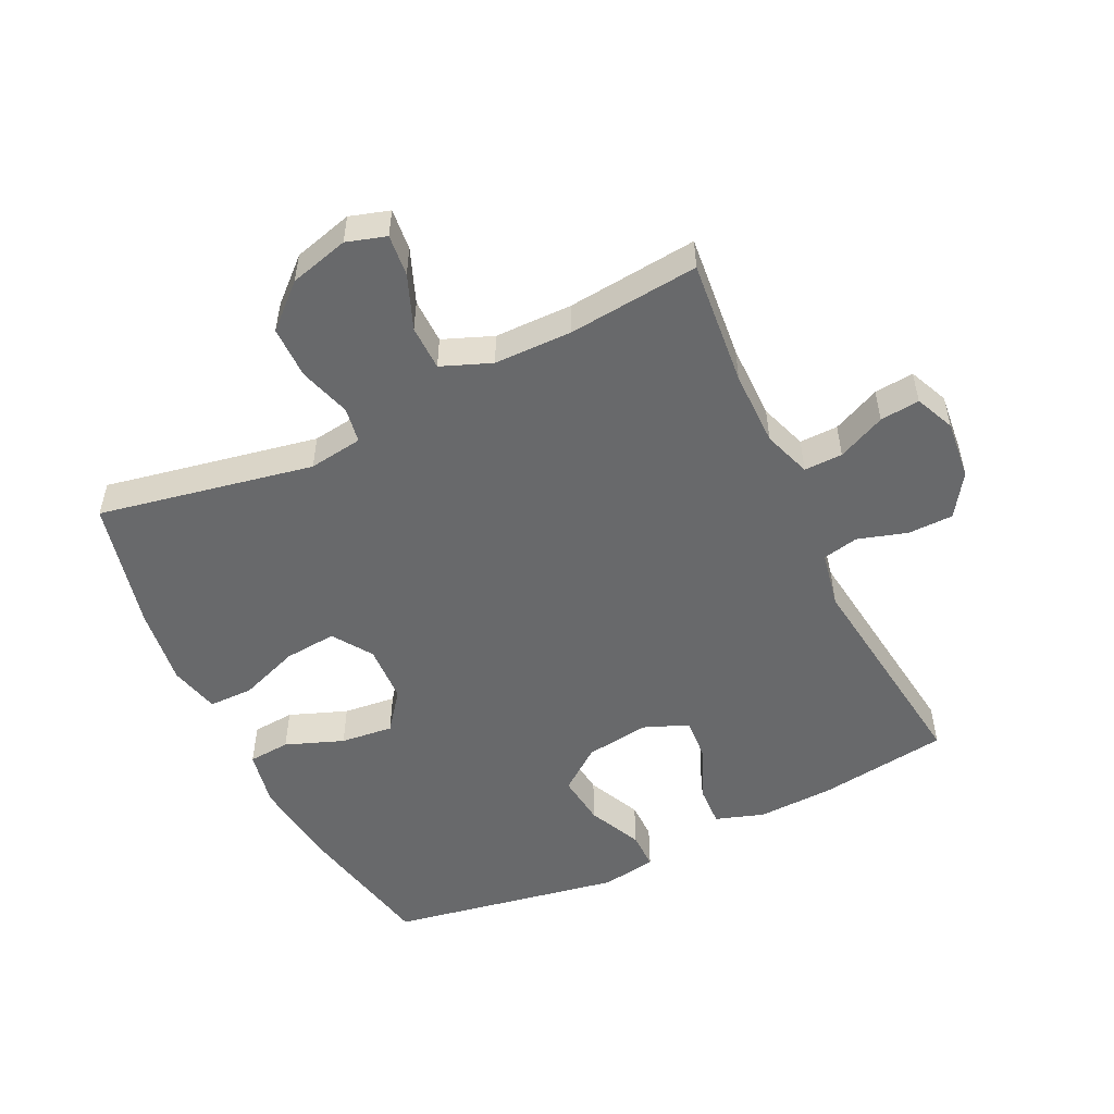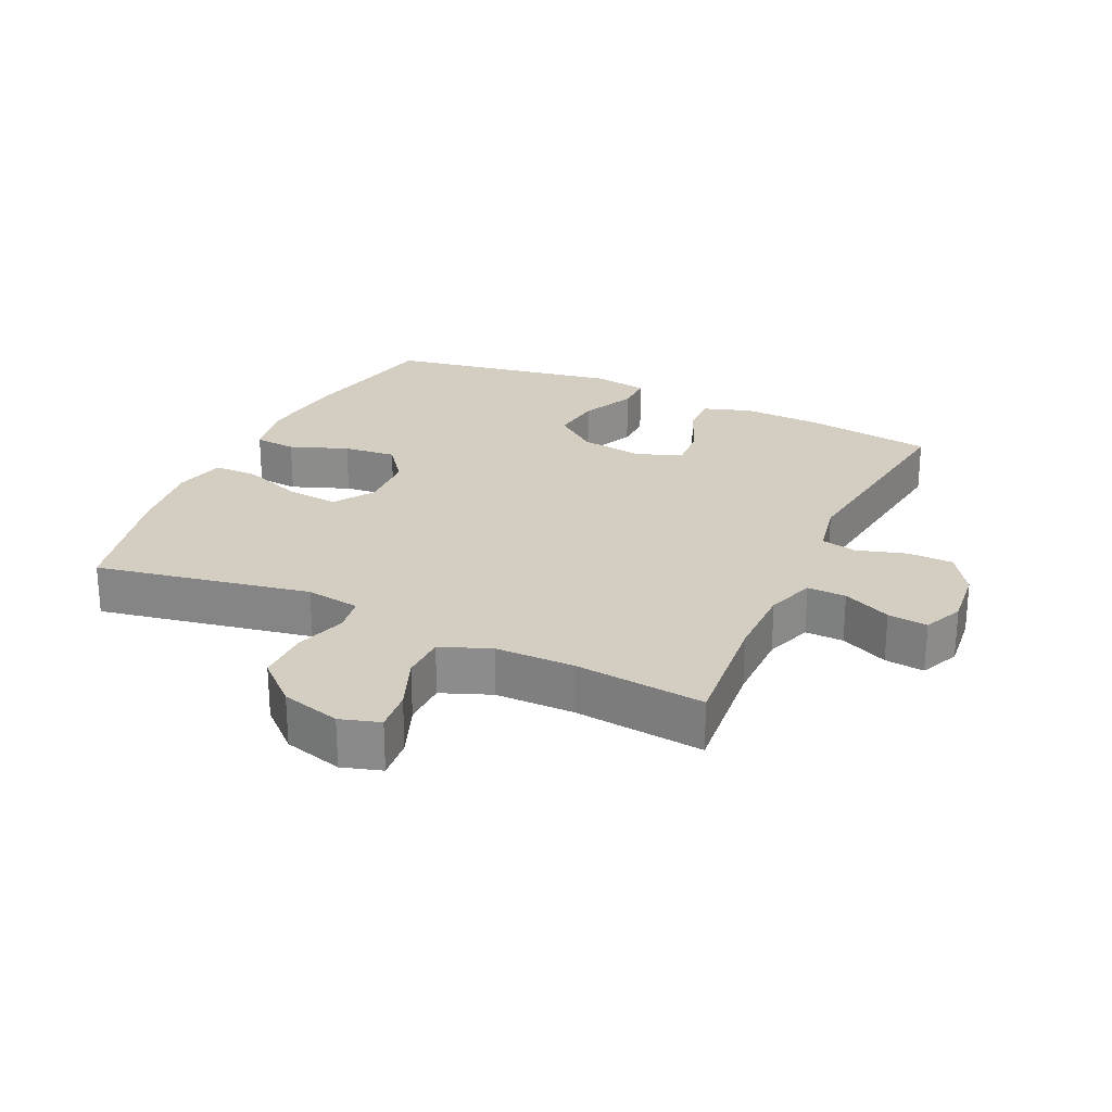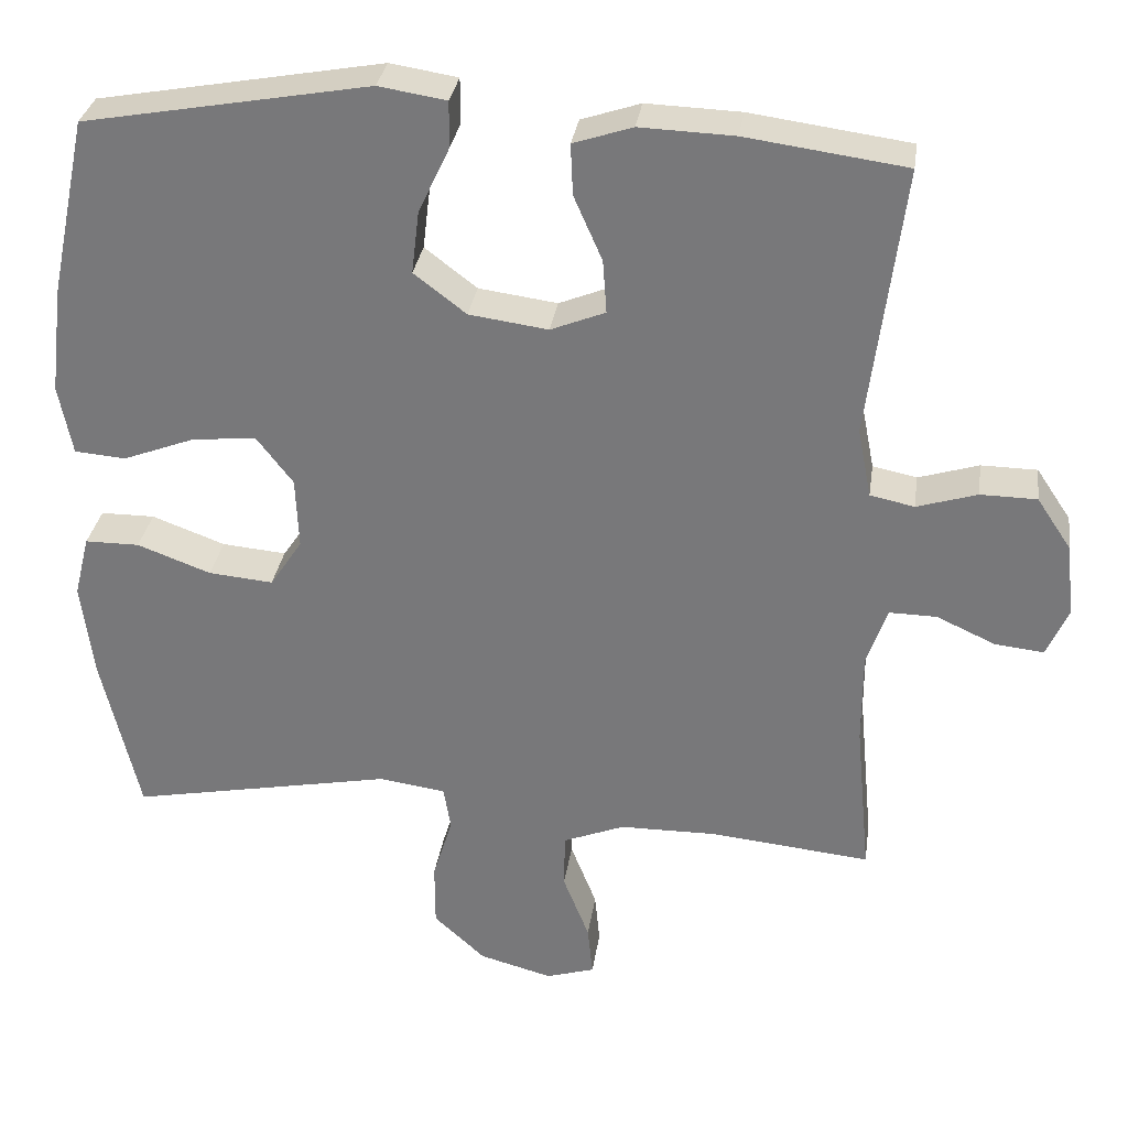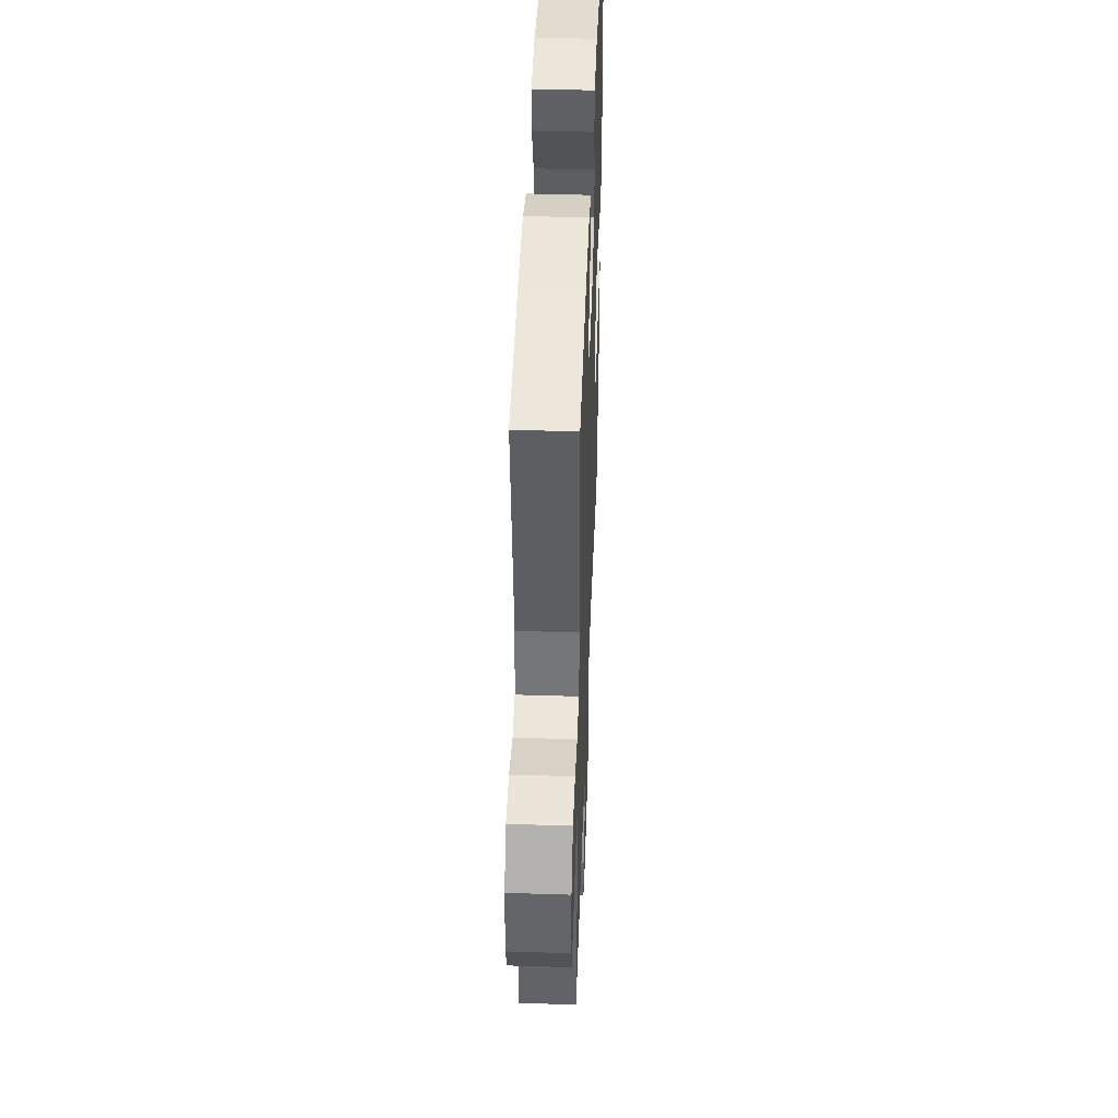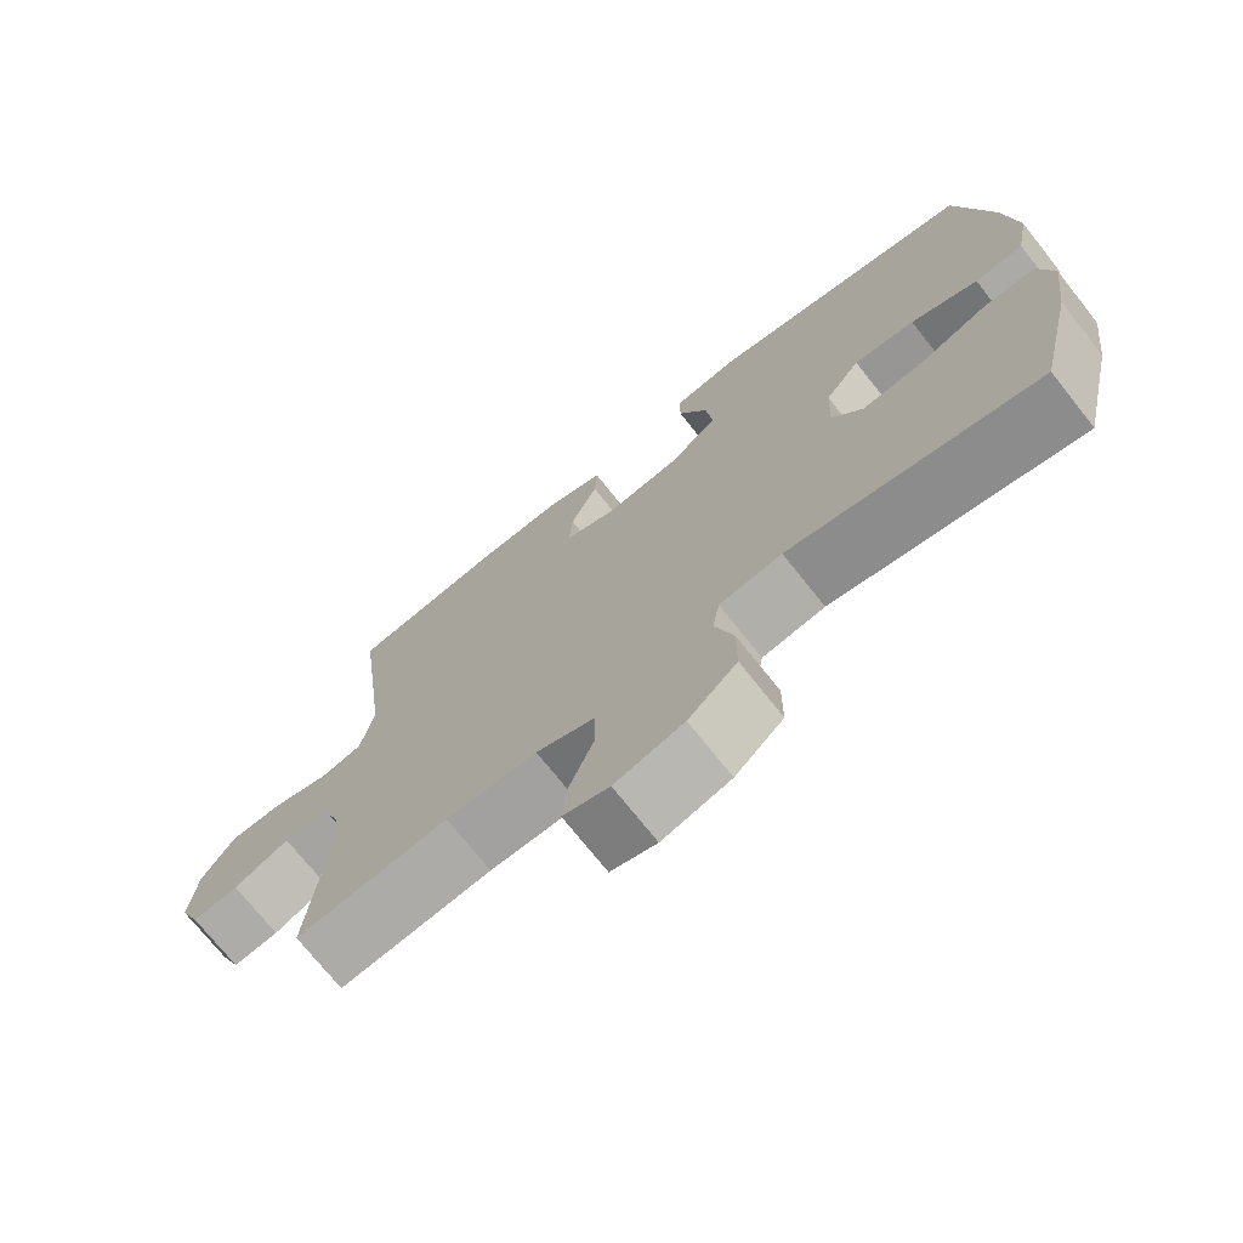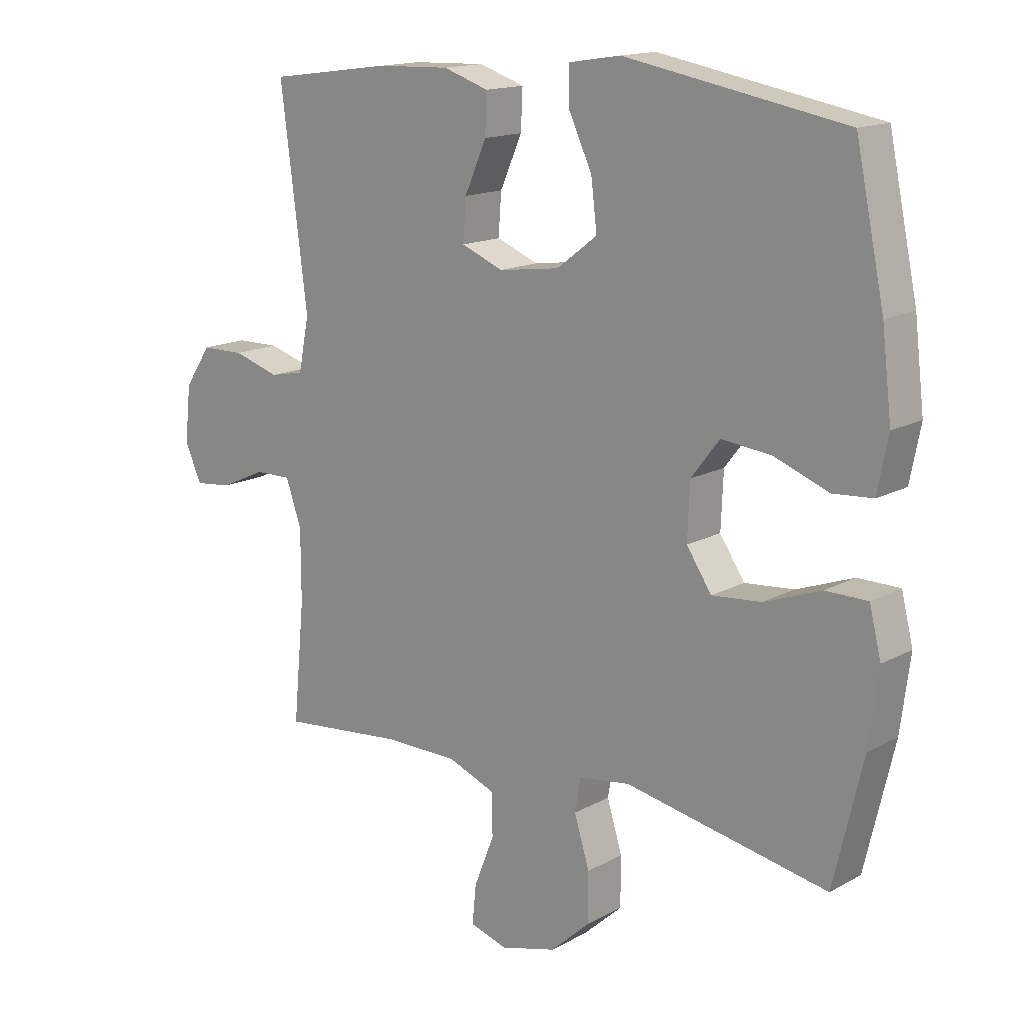
<metadata>
{"format":"obj","ext":"obj","renderer":"f3d","projection":"perspective","resolution":1024,"background":"white","views":[{"elev":-52.6,"azim":-154.3,"up":"+Y"},{"elev":25.3,"azim":-154.9,"up":"+Y"},{"elev":31.2,"azim":-171.8,"up":"+Z"},{"elev":44.3,"azim":-87.9,"up":"+Z"},{"elev":-72.6,"azim":38.4,"up":"+Z"},{"elev":15.2,"azim":40.9,"up":"+Z"}]}
</metadata>
<code>
o path7862
v 0.5653 0.0375 -0.2704
v 0.5811 0.0375 -0.1468
v 0.5615 0.0375 -0.06792
v 0.4914 0.0375 -0.06757
v 0.3968 0.0375 -0.1024
v 0.3138 0.0375 -0.1098
v 0.2721 0.0375 -0.04762
v 0.2759 0.0375 0.0443
v 0.3231 0.0375 0.1055
v 0.4063 0.0375 0.09647
v 0.4976 0.0375 0.06178
v 0.5637 0.0375 0.06692
v 0.5812 0.0375 0.1568
v 0.5649 0.0375 0.2942
v 0.5167 0.0375 0.5236
v 0.1495 0.0375 0.5898
v 0.06242 0.0375 0.576
v 0.06285 0.0375 0.5164
v 0.1027 0.0375 0.4315
v 0.1125 0.0375 0.3507
v 0.04514 0.0375 0.2993
v -0.05634 0.0375 0.2855
v -0.1265 0.0375 0.3138
v -0.1216 0.0375 0.3822
v -0.08505 0.0375 0.465
v -0.0821 0.0375 0.5307
v -0.1582 0.0375 0.556
v -0.2797 0.0375 0.5517
v -0.4852 0.0375 0.5236
v -0.4405 0.0375 0.1743
v -0.4581 0.0375 0.08517
v -0.515 0.0375 0.07325
v -0.5926 0.0375 0.09705
v -0.6647 0.0375 0.09611
v -0.7092 0.0375 0.02969
v -0.7191 0.0375 -0.06384
v -0.6917 0.0375 -0.1263
v -0.6289 0.0375 -0.1196
v -0.5532 0.0375 -0.08508
v -0.4922 0.0375 -0.08415
v -0.4661 0.0375 -0.1594
v -0.466 0.0375 -0.2781
v -0.4852 0.0375 -0.4781
v -0.2781 0.0375 -0.4575
v -0.1548 0.0375 -0.4587
v -0.07565 0.0375 -0.49
v -0.07442 0.0375 -0.5611
v -0.1082 0.0375 -0.6466
v -0.1147 0.0375 -0.7123
v -0.05206 0.0375 -0.7315
v 0.04153 0.0375 -0.7063
v 0.1077 0.0375 -0.6462
v 0.1079 0.0375 -0.5633
v 0.08254 0.0375 -0.4808
v 0.09186 0.0375 -0.4247
v 0.1773 0.0375 -0.4127
v 0.5167 0.0375 -0.4781
v 0.5653 -0.0375 -0.2704
v 0.5811 -0.0375 -0.1468
v 0.5615 -0.0375 -0.06792
v 0.4914 -0.0375 -0.06757
v 0.3968 -0.0375 -0.1024
v 0.3138 -0.0375 -0.1098
v 0.2721 -0.0375 -0.04762
v 0.2759 -0.0375 0.0443
v 0.3231 -0.0375 0.1055
v 0.4063 -0.0375 0.09647
v 0.4976 -0.0375 0.06178
v 0.5637 -0.0375 0.06692
v 0.5812 -0.0375 0.1568
v 0.5649 -0.0375 0.2942
v 0.5167 -0.0375 0.5236
v 0.1495 -0.0375 0.5898
v 0.06242 -0.0375 0.576
v 0.06285 -0.0375 0.5164
v 0.1027 -0.0375 0.4315
v 0.1125 -0.0375 0.3507
v 0.04514 -0.0375 0.2993
v -0.05634 -0.0375 0.2855
v -0.1265 -0.0375 0.3138
v -0.1216 -0.0375 0.3822
v -0.08505 -0.0375 0.465
v -0.0821 -0.0375 0.5307
v -0.1582 -0.0375 0.556
v -0.2797 -0.0375 0.5517
v -0.4852 -0.0375 0.5236
v -0.4405 -0.0375 0.1743
v -0.4581 -0.0375 0.08517
v -0.515 -0.0375 0.07325
v -0.5926 -0.0375 0.09705
v -0.6647 -0.0375 0.09611
v -0.7092 -0.0375 0.02969
v -0.7191 -0.0375 -0.06384
v -0.6917 -0.0375 -0.1263
v -0.6289 -0.0375 -0.1196
v -0.5532 -0.0375 -0.08508
v -0.4922 -0.0375 -0.08415
v -0.4661 -0.0375 -0.1594
v -0.466 -0.0375 -0.2781
v -0.4852 -0.0375 -0.4781
v -0.2781 -0.0375 -0.4575
v -0.1548 -0.0375 -0.4587
v -0.07565 -0.0375 -0.49
v -0.07442 -0.0375 -0.5611
v -0.1082 -0.0375 -0.6466
v -0.1147 -0.0375 -0.7123
v -0.05206 -0.0375 -0.7315
v 0.04153 -0.0375 -0.7063
v 0.1077 -0.0375 -0.6462
v 0.1079 -0.0375 -0.5633
v 0.08254 -0.0375 -0.4808
v 0.09186 -0.0375 -0.4247
v 0.1773 -0.0375 -0.4127
v 0.5167 -0.0375 -0.4781
v -0.1147 0.0375 -0.7123
v -0.1147 0.0375 -0.7123
v -0.05206 0.0375 -0.7315
v 0.04153 0.0375 -0.7063
v -0.1082 0.0375 -0.6466
v 0.1077 0.0375 -0.6462
v -0.07442 0.0375 -0.5611
v 0.1079 0.0375 -0.5633
v 0.08254 0.0375 -0.4808
v -0.07565 0.0375 -0.49
v -0.07565 0.0375 -0.49
v -0.1548 0.0375 -0.4587
v 0.09186 0.0375 -0.4247
v 0.09186 0.0375 -0.4247
v -0.4852 0.0375 -0.4781
v -0.4852 0.0375 -0.4781
v -0.2781 0.0375 -0.4575
v 0.1773 0.0375 -0.4127
v 0.5167 0.0375 -0.4781
v 0.5167 0.0375 -0.4781
v -0.466 0.0375 -0.2781
v 0.5653 0.0375 -0.2704
v -0.4661 0.0375 -0.1594
v 0.5811 0.0375 -0.1468
v -0.4922 0.0375 -0.08415
v -0.4922 0.0375 -0.08415
v 0.3968 0.0375 -0.1024
v 0.3138 0.0375 -0.1098
v 0.3138 0.0375 -0.1098
v 0.5615 0.0375 -0.06792
v 0.5615 0.0375 -0.06792
v -0.7191 0.0375 -0.06384
v -0.6917 0.0375 -0.1263
v -0.6917 0.0375 -0.1263
v -0.6289 0.0375 -0.1196
v -0.5532 0.0375 -0.08508
v 0.2721 0.0375 -0.04762
v 0.4914 0.0375 -0.06757
v -0.7092 0.0375 0.02969
v 0.2759 0.0375 0.0443
v -0.6647 0.0375 0.09611
v 0.3231 0.0375 0.1055
v 0.4063 0.0375 0.09647
v 0.4976 0.0375 0.06178
v 0.5637 0.0375 0.06692
v 0.5637 0.0375 0.06692
v 0.5812 0.0375 0.1568
v -0.5926 0.0375 0.09705
v -0.515 0.0375 0.07325
v -0.4581 0.0375 0.08517
v -0.4581 0.0375 0.08517
v -0.4405 0.0375 0.1743
v 0.5649 0.0375 0.2942
v -0.05634 0.0375 0.2855
v -0.1265 0.0375 0.3138
v -0.1265 0.0375 0.3138
v 0.04514 0.0375 0.2993
v 0.1125 0.0375 0.3507
v -0.1216 0.0375 0.3822
v 0.1027 0.0375 0.4315
v -0.08505 0.0375 0.465
v -0.4852 0.0375 0.5236
v -0.4852 0.0375 0.5236
v 0.06285 0.0375 0.5164
v -0.0821 0.0375 0.5307
v -0.0821 0.0375 0.5307
v 0.5167 0.0375 0.5236
v 0.5167 0.0375 0.5236
v 0.06242 0.0375 0.576
v 0.06242 0.0375 0.576
v -0.1582 0.0375 0.556
v -0.2797 0.0375 0.5517
v 0.1495 0.0375 0.5898
v -0.1147 -0.0375 -0.7123
v -0.1147 -0.0375 -0.7123
v -0.05206 -0.0375 -0.7315
v 0.04153 -0.0375 -0.7063
v -0.1082 -0.0375 -0.6466
v 0.1077 -0.0375 -0.6462
v -0.07442 -0.0375 -0.5611
v 0.1079 -0.0375 -0.5633
v 0.08254 -0.0375 -0.4808
v -0.07565 -0.0375 -0.49
v -0.07565 -0.0375 -0.49
v -0.1548 -0.0375 -0.4587
v 0.09186 -0.0375 -0.4247
v 0.09186 -0.0375 -0.4247
v -0.4852 -0.0375 -0.4781
v -0.4852 -0.0375 -0.4781
v -0.2781 -0.0375 -0.4575
v 0.1773 -0.0375 -0.4127
v 0.5167 -0.0375 -0.4781
v 0.5167 -0.0375 -0.4781
v -0.466 -0.0375 -0.2781
v 0.5653 -0.0375 -0.2704
v -0.4661 -0.0375 -0.1594
v 0.5811 -0.0375 -0.1468
v -0.4922 -0.0375 -0.08415
v -0.4922 -0.0375 -0.08415
v 0.3968 -0.0375 -0.1024
v 0.3138 -0.0375 -0.1098
v 0.3138 -0.0375 -0.1098
v 0.5615 -0.0375 -0.06792
v 0.5615 -0.0375 -0.06792
v -0.7191 -0.0375 -0.06384
v -0.6917 -0.0375 -0.1263
v -0.6917 -0.0375 -0.1263
v -0.6289 -0.0375 -0.1196
v -0.5532 -0.0375 -0.08508
v 0.2721 -0.0375 -0.04762
v 0.4914 -0.0375 -0.06757
v -0.7092 -0.0375 0.02969
v 0.2759 -0.0375 0.0443
v -0.6647 -0.0375 0.09611
v 0.3231 -0.0375 0.1055
v 0.4063 -0.0375 0.09647
v 0.4976 -0.0375 0.06178
v 0.5637 -0.0375 0.06692
v 0.5637 -0.0375 0.06692
v 0.5812 -0.0375 0.1568
v -0.5926 -0.0375 0.09705
v -0.515 -0.0375 0.07325
v -0.4581 -0.0375 0.08517
v -0.4581 -0.0375 0.08517
v -0.4405 -0.0375 0.1743
v 0.5649 -0.0375 0.2942
v -0.05634 -0.0375 0.2855
v -0.1265 -0.0375 0.3138
v -0.1265 -0.0375 0.3138
v 0.04514 -0.0375 0.2993
v 0.1125 -0.0375 0.3507
v -0.1216 -0.0375 0.3822
v 0.1027 -0.0375 0.4315
v -0.08505 -0.0375 0.465
v -0.4852 -0.0375 0.5236
v -0.4852 -0.0375 0.5236
v 0.06285 -0.0375 0.5164
v -0.0821 -0.0375 0.5307
v -0.0821 -0.0375 0.5307
v 0.5167 -0.0375 0.5236
v 0.5167 -0.0375 0.5236
v 0.06242 -0.0375 0.576
v 0.06242 -0.0375 0.576
v -0.1582 -0.0375 0.556
v -0.2797 -0.0375 0.5517
v 0.1495 -0.0375 0.5898
f 237 212 210
f 188 190 192
f 236 212 237
f 248 258 246
f 192 191 194
f 204 199 210
f 223 212 236
f 240 230 234
f 193 194 191
f 225 211 217
f 214 211 225
f 223 226 222
f 240 229 230
f 215 224 205
f 205 224 200
f 200 224 199
f 190 191 192
f 211 214 209
f 210 224 241
f 254 245 240
f 237 241 242
f 245 229 240
f 196 194 195
f 210 199 224
f 220 222 219
f 259 246 258
f 247 260 251
f 224 227 241
f 204 208 202
f 197 196 200
f 237 210 241
f 241 227 244
f 237 242 239
f 194 196 197
f 229 244 227
f 242 246 259
f 195 194 193
f 209 215 205
f 228 226 235
f 197 200 199
f 245 254 247
f 226 223 235
f 234 231 232
f 219 222 226
f 230 231 234
f 249 239 259
f 209 205 206
f 239 242 259
f 208 204 210
f 215 209 214
f 247 254 260
f 235 223 236
f 252 258 248
f 251 260 256
f 244 229 245
f 116 50 107 189
f 50 51 108 107
f 48 49 106 105
f 51 52 109 108
f 47 48 105 104
f 52 53 110 109
f 53 54 111 110
f 125 47 104 198
f 45 46 103 102
f 54 128 201 111
f 130 44 101 203
f 44 45 102 101
f 56 134 207 113
f 55 56 113 112
f 42 43 100 99
f 57 1 58 114
f 41 42 99 98
f 1 2 59 58
f 140 41 98 213
f 5 143 216 62
f 2 145 218 59
f 36 148 221 93
f 37 38 95 94
f 38 39 96 95
f 6 7 64 63
f 4 5 62 61
f 3 4 61 60
f 39 40 97 96
f 35 36 93 92
f 7 8 65 64
f 34 35 92 91
f 8 9 66 65
f 10 11 68 67
f 11 160 233 68
f 12 13 70 69
f 33 34 91 90
f 32 33 90 89
f 165 32 89 238
f 30 31 88 87
f 9 10 67 66
f 13 14 71 70
f 22 170 243 79
f 21 22 79 78
f 20 21 78 77
f 23 24 81 80
f 19 20 77 76
f 24 25 82 81
f 177 30 87 250
f 18 19 76 75
f 25 180 253 82
f 14 182 255 71
f 184 18 75 257
f 26 27 84 83
f 28 29 86 85
f 27 28 85 84
f 16 17 74 73
f 15 16 73 72
f 164 137 139
f 115 119 117
f 163 164 139
f 175 173 185
f 119 121 118
f 131 137 126
f 150 163 139
f 167 161 157
f 120 118 121
f 152 144 138
f 141 152 138
f 150 149 153
f 167 157 156
f 142 132 151
f 132 127 151
f 127 126 151
f 117 119 118
f 138 136 141
f 137 168 151
f 181 167 172
f 164 169 168
f 172 167 156
f 123 122 121
f 137 151 126
f 147 146 149
f 186 185 173
f 174 178 187
f 151 168 154
f 131 129 135
f 124 127 123
f 164 168 137
f 168 171 154
f 164 166 169
f 121 124 123
f 156 154 171
f 169 186 173
f 122 120 121
f 136 132 142
f 155 162 153
f 124 126 127
f 172 174 181
f 153 162 150
f 161 159 158
f 146 153 149
f 157 161 158
f 176 186 166
f 136 133 132
f 166 186 169
f 135 137 131
f 142 141 136
f 174 187 181
f 162 163 150
f 179 175 185
f 178 183 187
f 171 172 156

</code>
